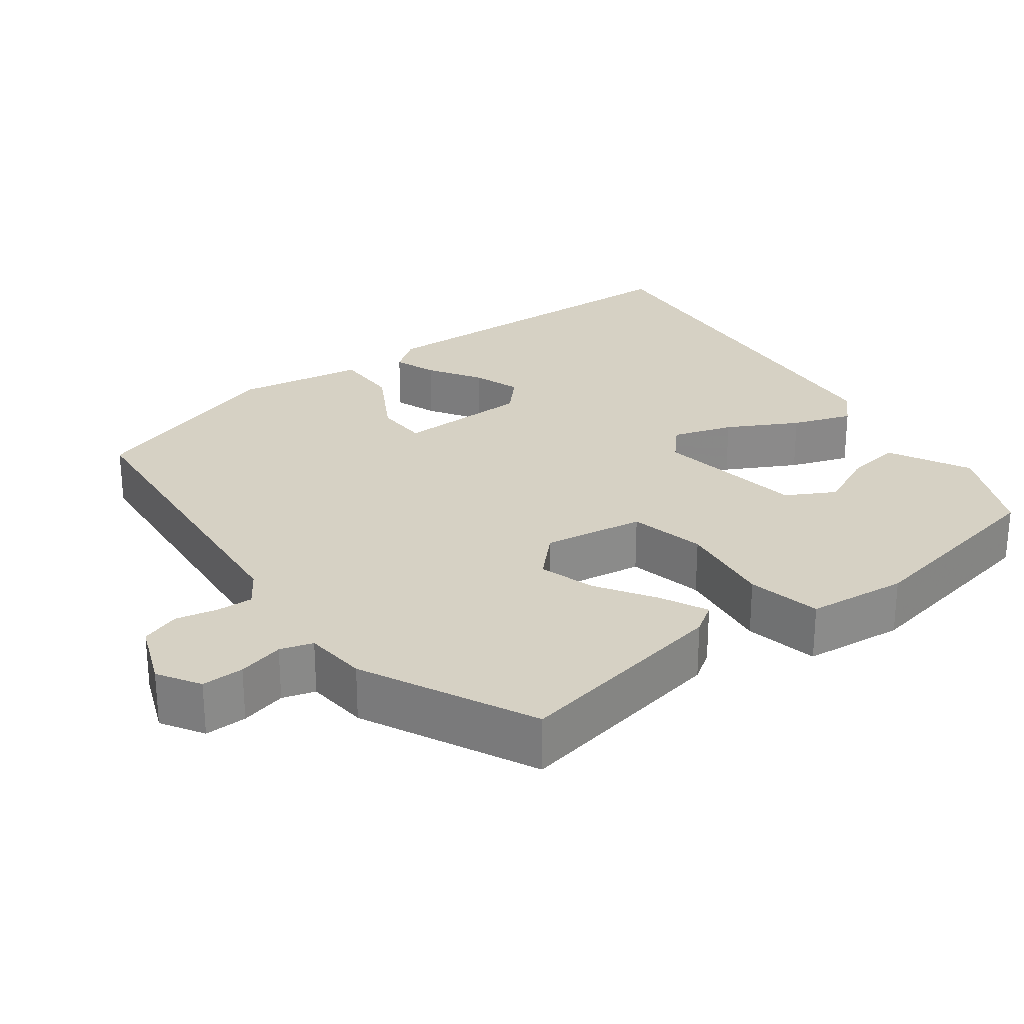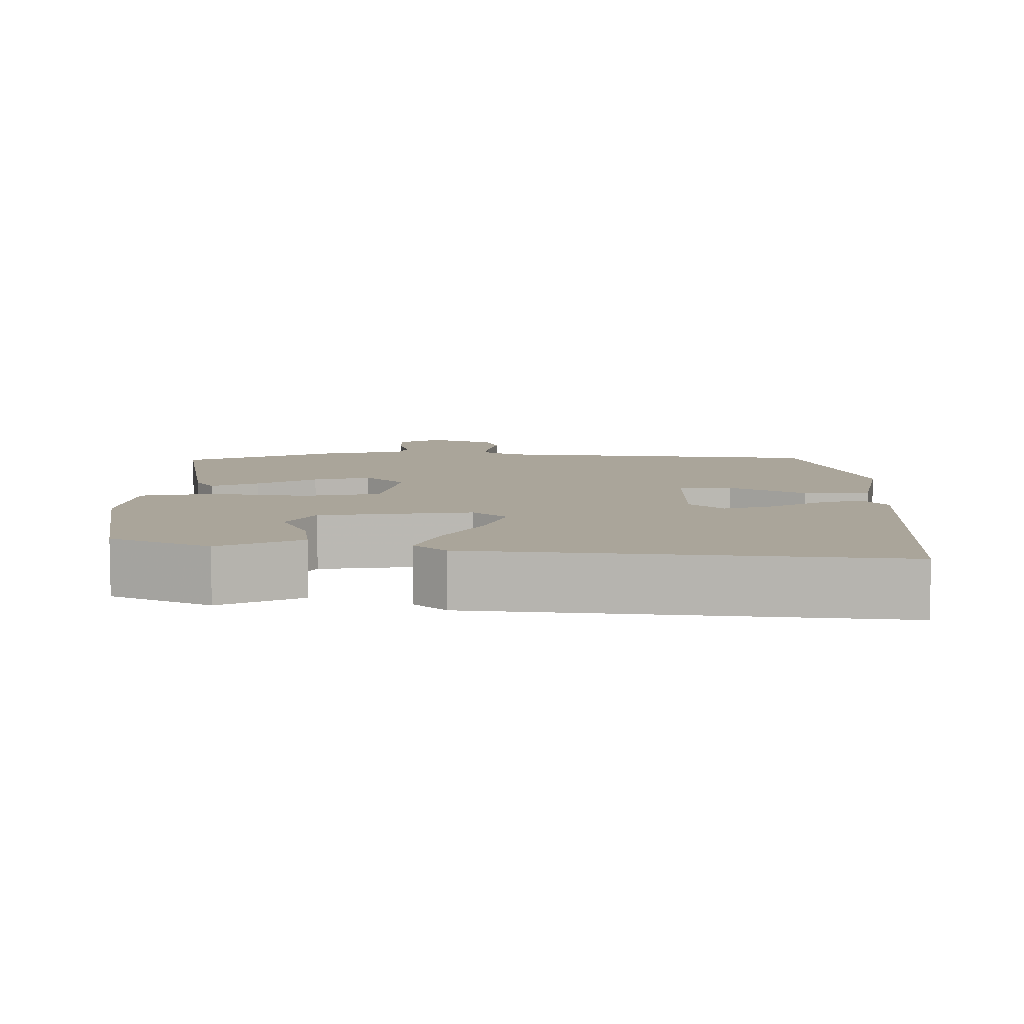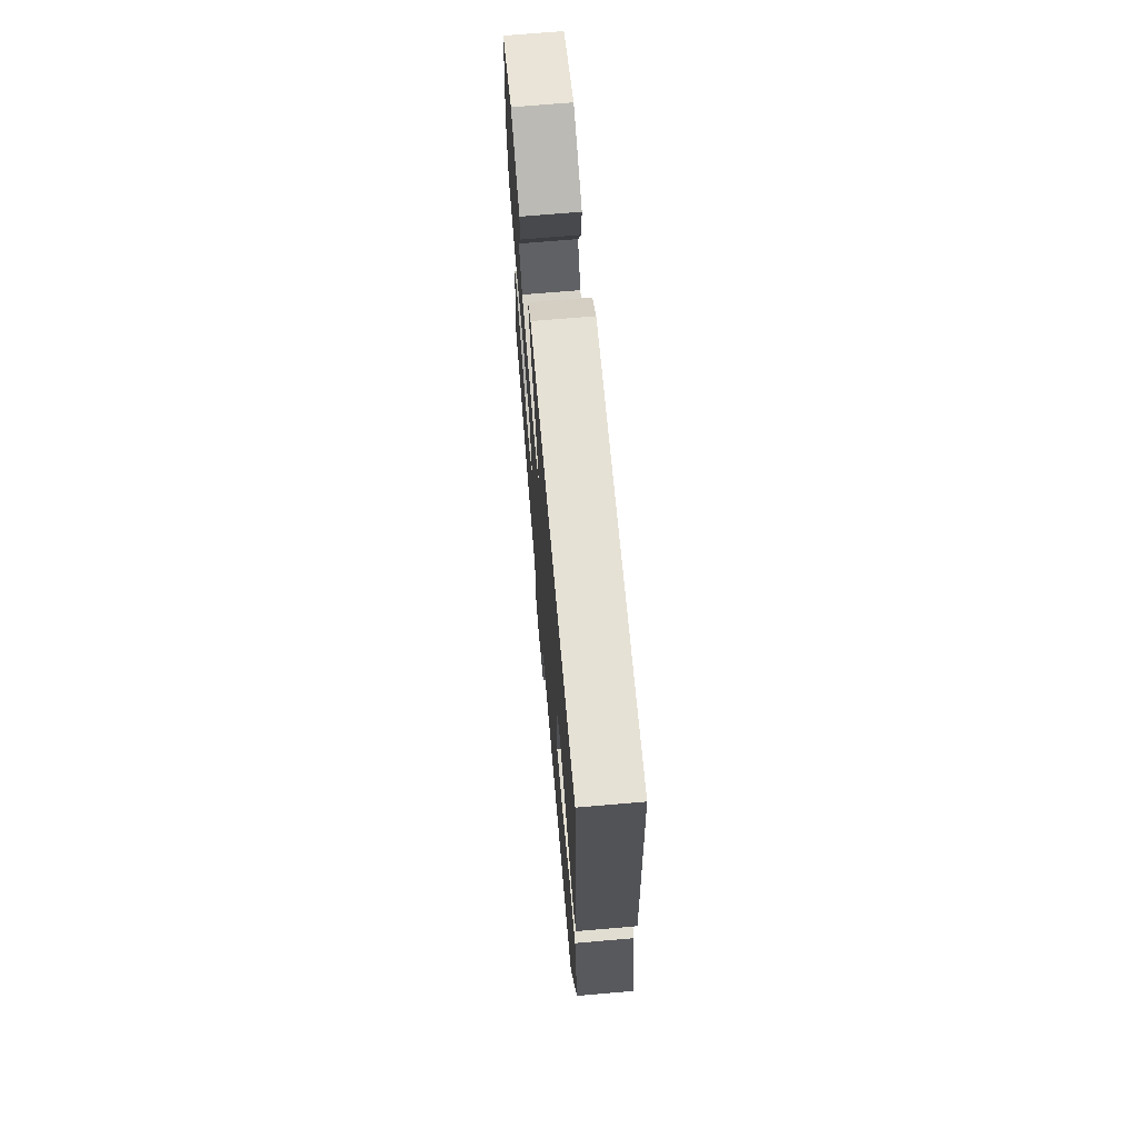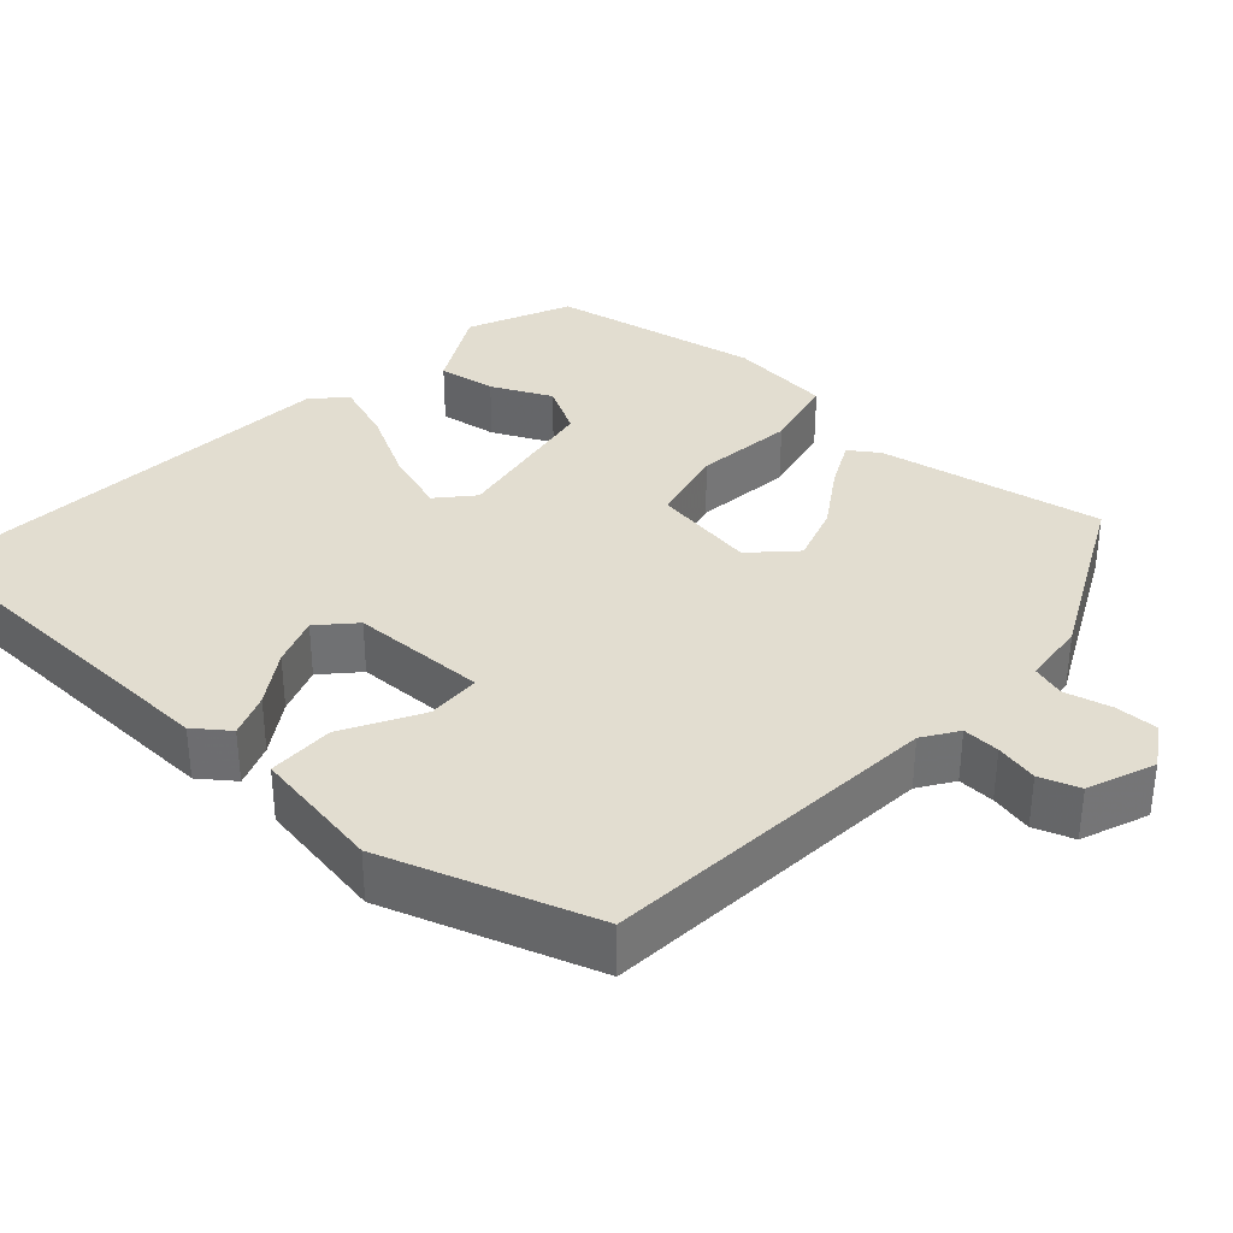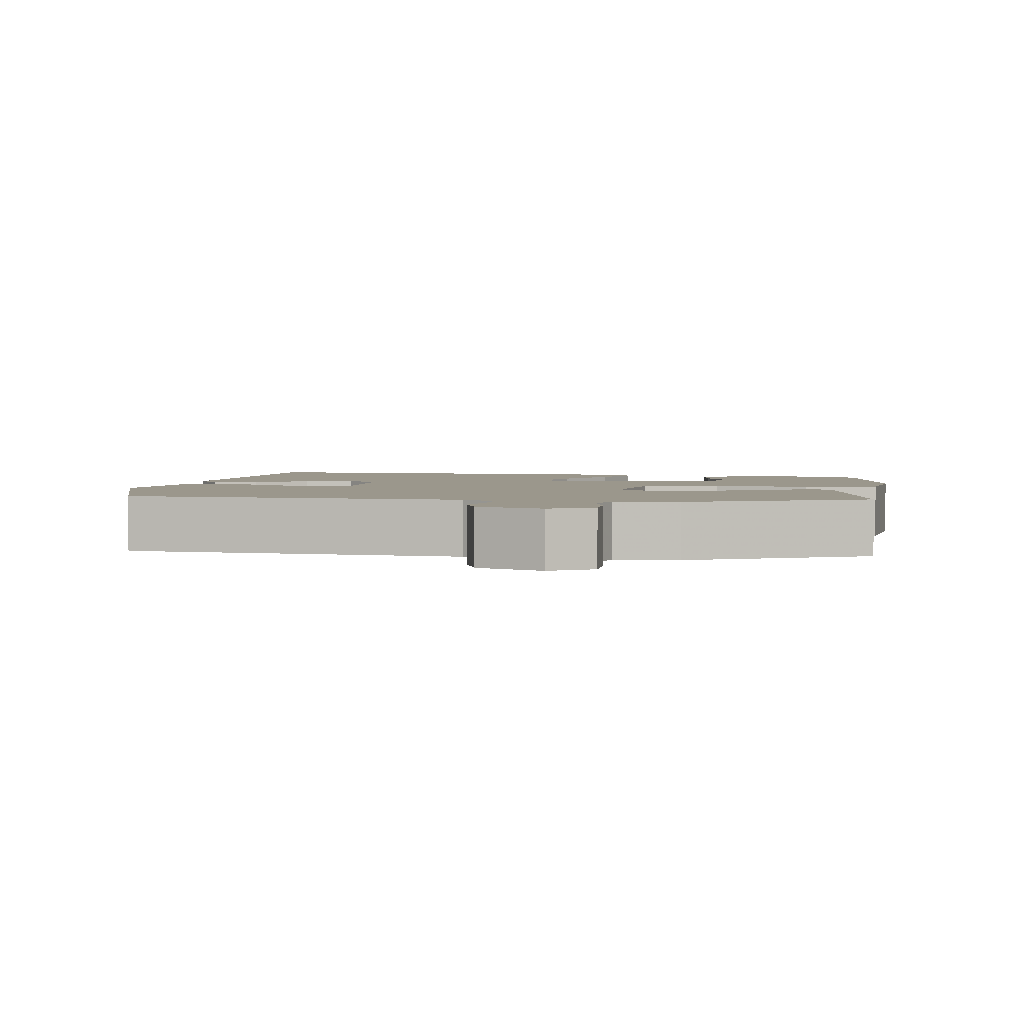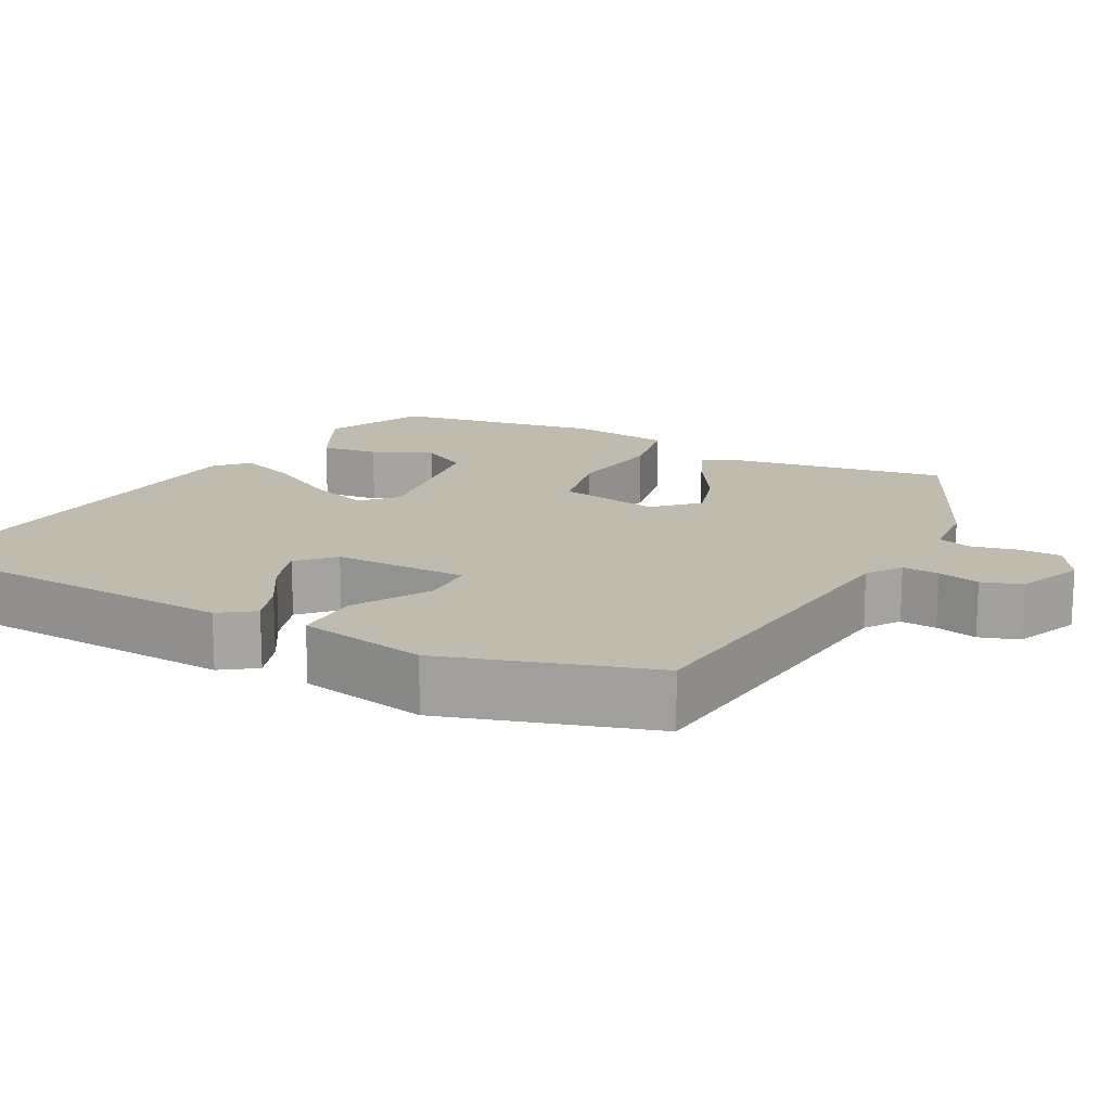
<metadata>
{"format":"obj","ext":"obj","renderer":"f3d","projection":"perspective","resolution":1024,"background":"white","views":[{"elev":26.8,"azim":-127.8,"up":"+Y"},{"elev":7.7,"azim":0.5,"up":"+Y"},{"elev":70.2,"azim":85.1,"up":"+Z"},{"elev":35.2,"azim":130.8,"up":"+Y"},{"elev":2.7,"azim":-171.6,"up":"+Y"},{"elev":16.2,"azim":117.8,"up":"+Y"}]}
</metadata>
<code>
v -0.506 0.07 -0.44
v -0.456 0.07 -0.149
v -0.431 0.07 -0.11
v -0.369 0.07 -0.139
v -0.291 0.07 -0.187
v -0.216 0.07 -0.209
v -0.164 0.07 -0.155
v -0.187 0.07 -0.022
v -0.288 0.07 -0.001
v -0.415 0.07 -0.02
v -0.513 0.07 -0.001
v -0.529 0.07 0.131
v -0.482 0.07 0.403
v -0.352 0.07 0.465
v -0.244 0.07 0.411
v -0.254 0.07 0.336
v -0.289 0.07 0.258
v -0.253 0.07 0.195
v -0.053 0.07 0.167
v -0.009 0.07 0.208
v -0.036 0.07 0.287
v -0.087 0.07 0.378
v -0.116 0.07 0.456
v -0.075 0.07 0.495
v 0.473 0.07 0.553
v 0.498 0.07 0.088
v 0.466 0.07 0.043
v 0.409 0.07 0.063
v 0.34 0.07 0.105
v 0.276 0.07 0.126
v 0.232 0.07 0.083
v 0.232 0.07 -0.093
v 0.302 0.07 -0.094
v 0.401 0.07 -0.036
v 0.487 0.07 -0.034
v 0.519 0.07 -0.203
v 0.434 0.07 -0.476
v -0.007 0.07 -0.524
v -0.051 0.07 -0.555
v -0.048 0.07 -0.603
v -0.035 0.07 -0.658
v -0.052 0.07 -0.71
v -0.138 0.07 -0.746
v -0.194 0.07 -0.713
v -0.194 0.07 -0.657
v -0.18 0.07 -0.596
v -0.194 0.07 -0.553
v -0.277 0.07 -0.547
v -0.506 0 -0.44
v -0.456 0 -0.149
v -0.431 0 -0.11
v -0.369 0 -0.139
v -0.291 0 -0.187
v -0.216 0 -0.209
v -0.164 0 -0.155
v -0.187 0 -0.022
v -0.288 0 -0.001
v -0.415 0 -0.02
v -0.513 0 -0.001
v -0.529 0 0.131
v -0.482 0 0.403
v -0.352 0 0.465
v -0.244 0 0.411
v -0.254 0 0.336
v -0.289 0 0.258
v -0.253 0 0.195
v -0.053 0 0.167
v -0.009 0 0.208
v -0.036 0 0.287
v -0.087 0 0.378
v -0.116 0 0.456
v -0.075 0 0.495
v 0.473 0 0.553
v 0.498 0 0.088
v 0.466 0 0.043
v 0.409 0 0.063
v 0.34 0 0.105
v 0.276 0 0.126
v 0.232 0 0.083
v 0.232 0 -0.093
v 0.302 0 -0.094
v 0.401 0 -0.036
v 0.487 0 -0.034
v 0.519 0 -0.203
v 0.434 0 -0.476
v -0.007 0 -0.524
v -0.051 0 -0.555
v -0.048 0 -0.603
v -0.035 0 -0.658
v -0.052 0 -0.71
v -0.138 0 -0.746
v -0.194 0 -0.713
v -0.194 0 -0.657
v -0.18 0 -0.596
v -0.194 0 -0.553
v -0.277 0 -0.547
f 3 4 5
f 2 3 5
f 1 2 5
f 48 1 5
f 47 48 5
f 46 47 5 6
f 44 45 46
f 43 44 46
f 42 43 46
f 41 42 46
f 40 41 46
f 46 6 7
f 40 46 7
f 39 40 7
f 38 39 7 8
f 36 37 38
f 35 36 38
f 34 35 38
f 33 34 38
f 32 33 38
f 31 32 38 8
f 30 31 8 9
f 27 28 29
f 26 27 29
f 25 26 29
f 24 25 29
f 23 24 29
f 22 23 29
f 21 22 29 30
f 20 21 30
f 19 20 30
f 15 16 17
f 14 15 17
f 13 14 17
f 12 13 17
f 11 12 17
f 10 11 17
f 10 17 18
f 19 30 9 10
f 10 18 19
f 53 52 51
f 53 51 50
f 53 50 49
f 53 49 96
f 53 96 95
f 54 53 95 94
f 94 93 92
f 94 92 91
f 94 91 90
f 94 90 89
f 94 89 88
f 55 54 94
f 55 94 88
f 55 88 87
f 56 55 87 86
f 86 85 84
f 86 84 83
f 86 83 82
f 86 82 81
f 86 81 80
f 56 86 80 79
f 57 56 79 78
f 77 76 75
f 77 75 74
f 77 74 73
f 77 73 72
f 77 72 71
f 77 71 70
f 78 77 70 69
f 78 69 68
f 78 68 67
f 65 64 63
f 65 63 62
f 65 62 61
f 65 61 60
f 65 60 59
f 65 59 58
f 66 65 58
f 58 57 78 67
f 67 66 58
f 1 49 50 2
f 2 50 51 3
f 3 51 52 4
f 4 52 53 5
f 5 53 54 6
f 6 54 55 7
f 7 55 56 8
f 8 56 57 9
f 9 57 58 10
f 10 58 59 11
f 11 59 60 12
f 12 60 61 13
f 13 61 62 14
f 14 62 63 15
f 15 63 64 16
f 16 64 65 17
f 17 65 66 18
f 18 66 67 19
f 19 67 68 20
f 20 68 69 21
f 21 69 70 22
f 22 70 71 23
f 23 71 72 24
f 24 72 73 25
f 25 73 74 26
f 26 74 75 27
f 27 75 76 28
f 28 76 77 29
f 29 77 78 30
f 30 78 79 31
f 31 79 80 32
f 32 80 81 33
f 33 81 82 34
f 34 82 83 35
f 35 83 84 36
f 36 84 85 37
f 37 85 86 38
f 38 86 87 39
f 39 87 88 40
f 40 88 89 41
f 41 89 90 42
f 42 90 91 43
f 43 91 92 44
f 44 92 93 45
f 45 93 94 46
f 46 94 95 47
f 47 95 96 48
f 48 96 49 1

</code>
